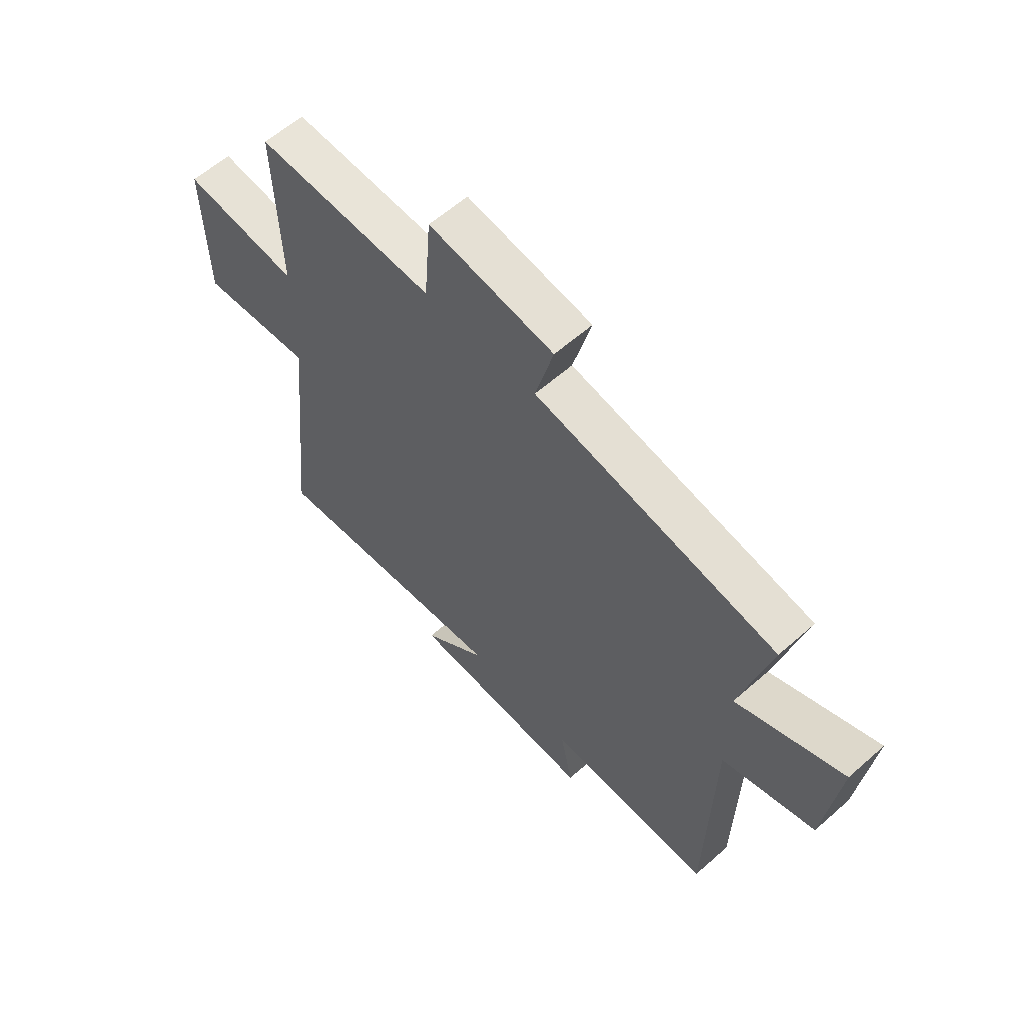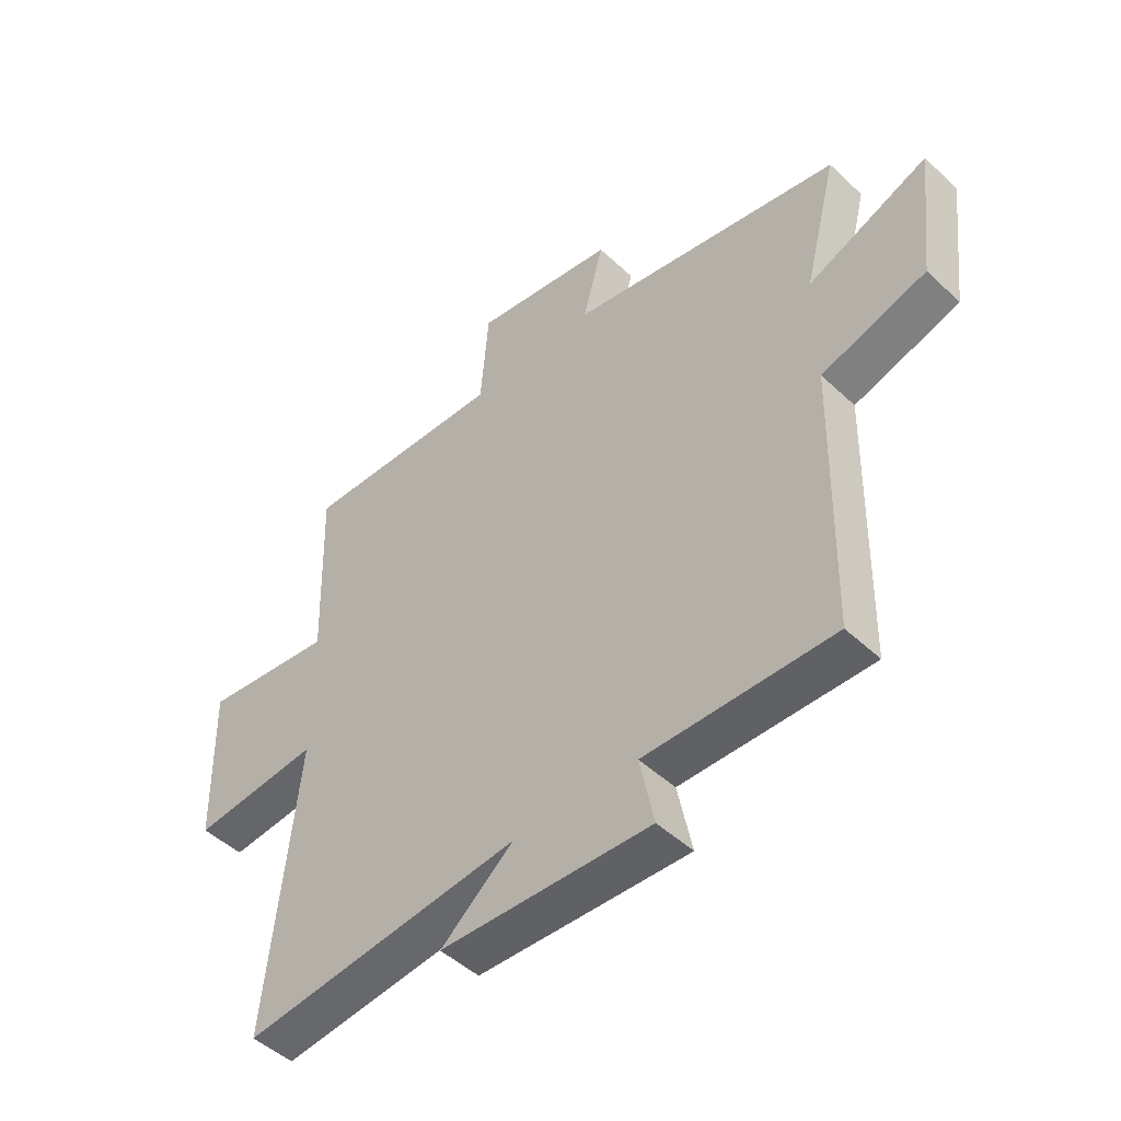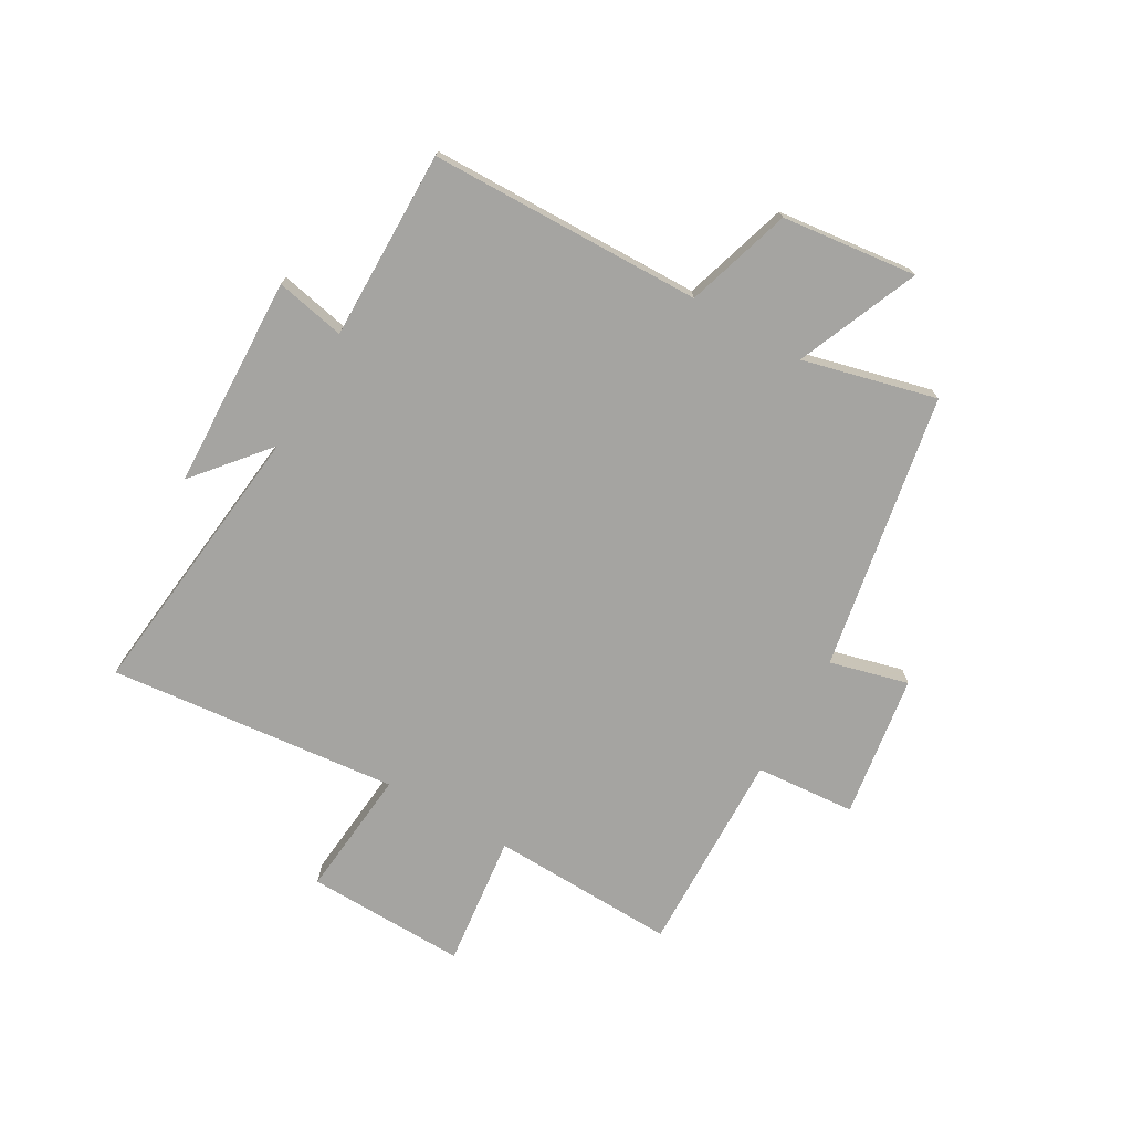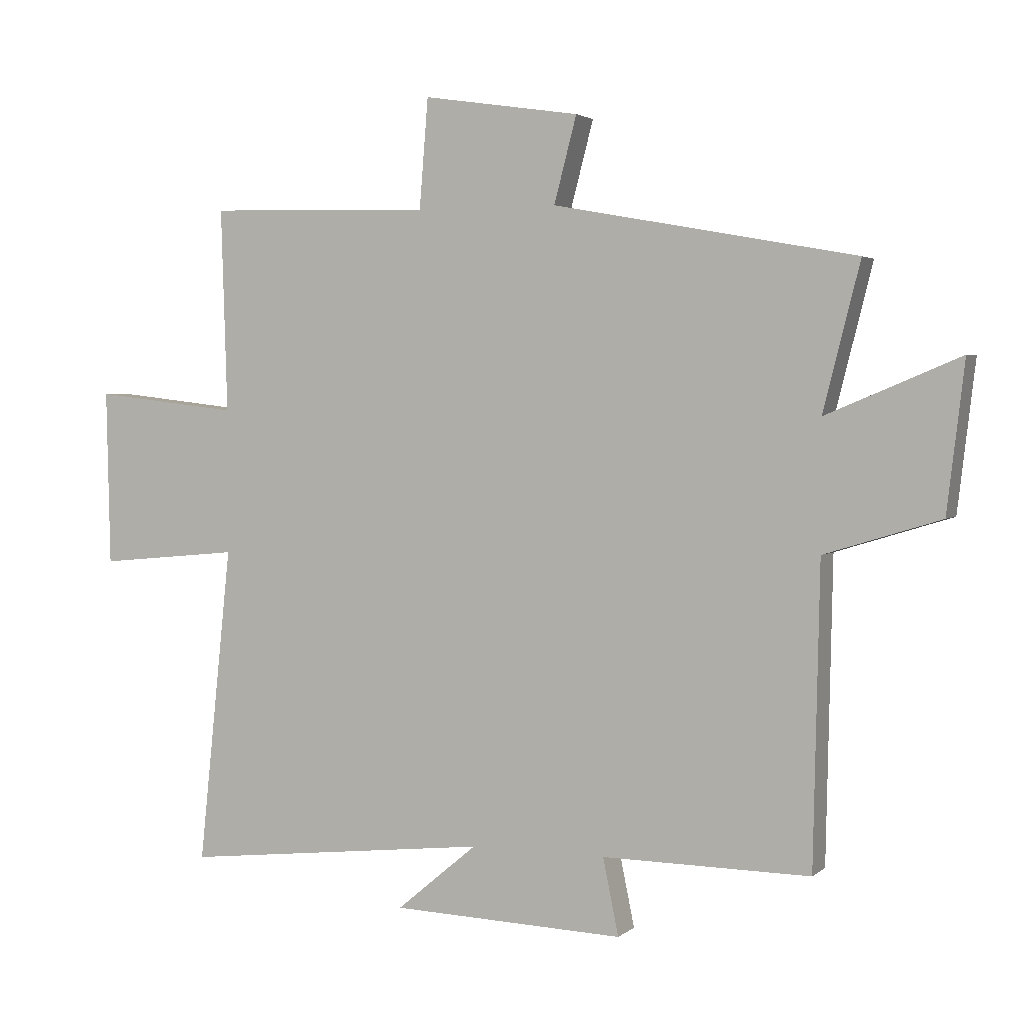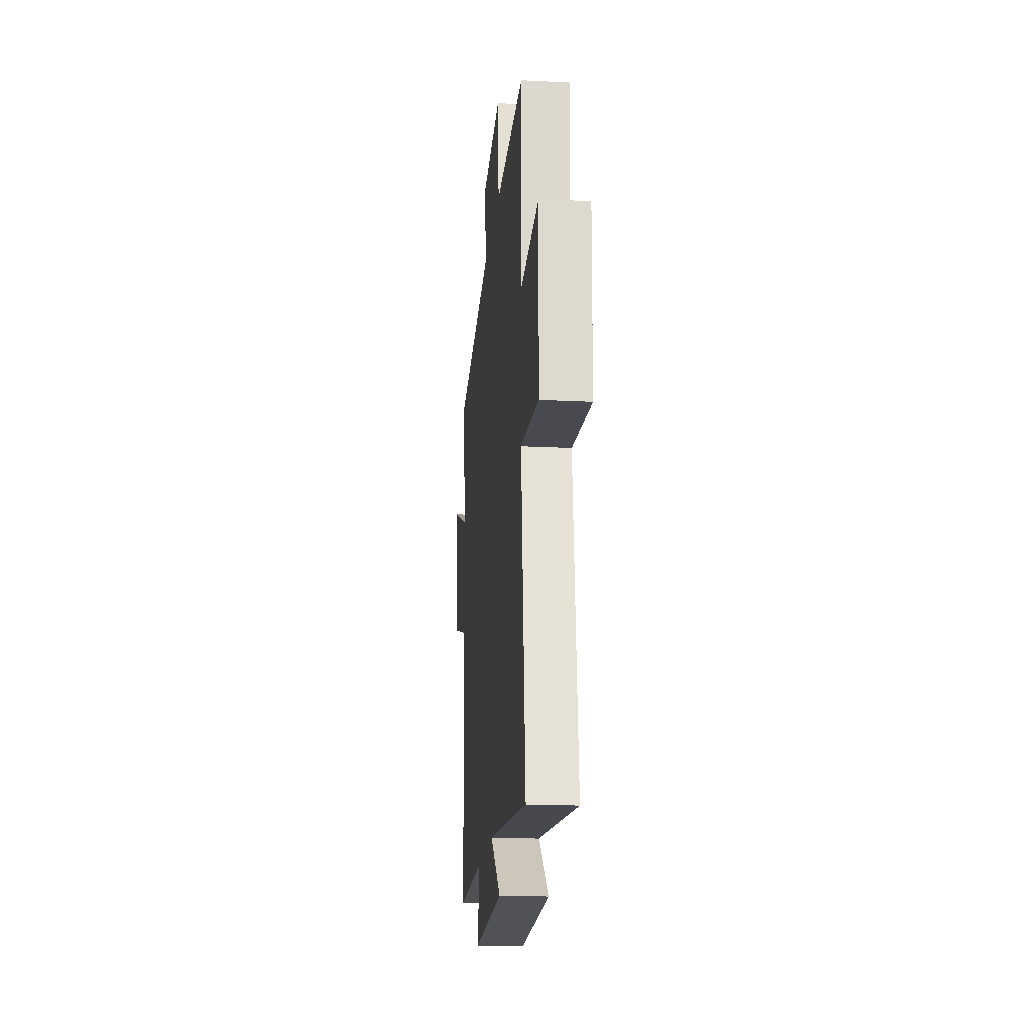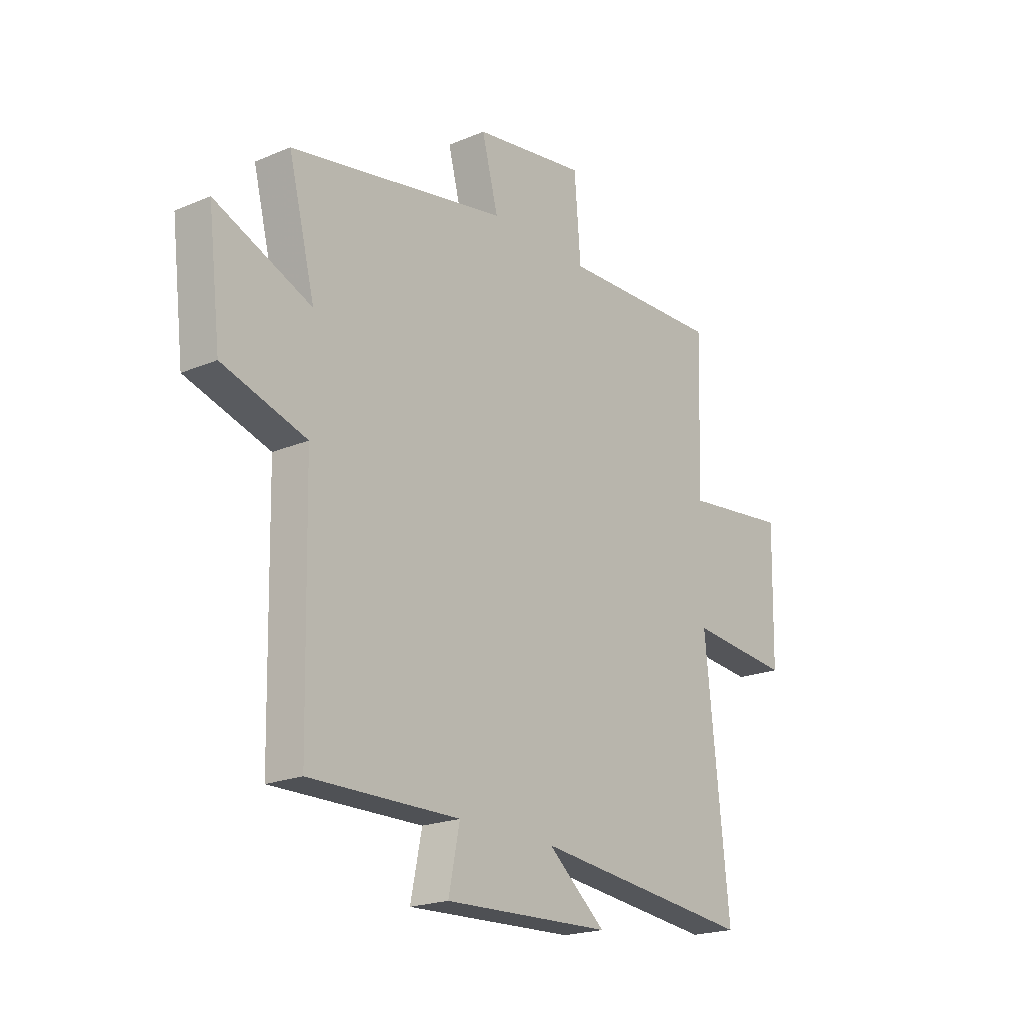
<metadata>
{"format":"obj","ext":"obj","renderer":"f3d","projection":"perspective","resolution":1024,"background":"white","views":[{"elev":59.8,"azim":-132.2,"up":"+Z"},{"elev":-47.9,"azim":-136.3,"up":"+Z"},{"elev":-73.3,"azim":-120.0,"up":"+Y"},{"elev":2.7,"azim":-156.8,"up":"+Z"},{"elev":-18.9,"azim":84.5,"up":"+Z"},{"elev":-20.5,"azim":-52.4,"up":"+Z"}]}
</metadata>
<code>
v -0.559 0.07 0.411
v -0.076 0.07 0.5
v -0.112 0.07 0.637
v 0.138 0.07 0.675
v 0.152 0.07 0.5
v 0.51 0.07 0.51
v 0.5 0.07 0.185
v 0.732 0.07 0.212
v 0.726 0.07 -0.068
v 0.5 0.07 -0.047
v 0.553 0.07 -0.554
v 0.06 0.07 -0.5
v 0.189 0.07 -0.608
v -0.183 0.07 -0.622
v -0.158 0.07 -0.5
v -0.49 0.07 -0.504
v -0.5 0.07 -0.026
v -0.685 0.07 0.031
v -0.713 0.07 0.267
v -0.5 0.07 0.178
v -0.559 0 0.411
v -0.076 0 0.5
v -0.112 0 0.637
v 0.138 0 0.675
v 0.152 0 0.5
v 0.51 0 0.51
v 0.5 0 0.185
v 0.732 0 0.212
v 0.726 0 -0.068
v 0.5 0 -0.047
v 0.553 0 -0.554
v 0.06 0 -0.5
v 0.189 0 -0.608
v -0.183 0 -0.622
v -0.158 0 -0.5
v -0.49 0 -0.504
v -0.5 0 -0.026
v -0.685 0 0.031
v -0.713 0 0.267
v -0.5 0 0.178
f 17 18 19 20
f 15 16 17 20
f 15 20 1 2
f 12 13 14 15
f 12 15 2
f 10 11 12 2
f 7 8 9 10
f 7 10 2 3
f 5 6 7
f 5 7 3
f 3 4 5
f 40 39 38 37
f 40 37 36 35
f 22 21 40 35
f 35 34 33 32
f 22 35 32
f 22 32 31 30
f 30 29 28 27
f 23 22 30 27
f 27 26 25
f 23 27 25
f 25 24 23
f 1 21 22 2
f 2 22 23 3
f 3 23 24 4
f 4 24 25 5
f 5 25 26 6
f 6 26 27 7
f 7 27 28 8
f 8 28 29 9
f 9 29 30 10
f 10 30 31 11
f 11 31 32 12
f 12 32 33 13
f 13 33 34 14
f 14 34 35 15
f 15 35 36 16
f 16 36 37 17
f 17 37 38 18
f 18 38 39 19
f 19 39 40 20
f 20 40 21 1

</code>
